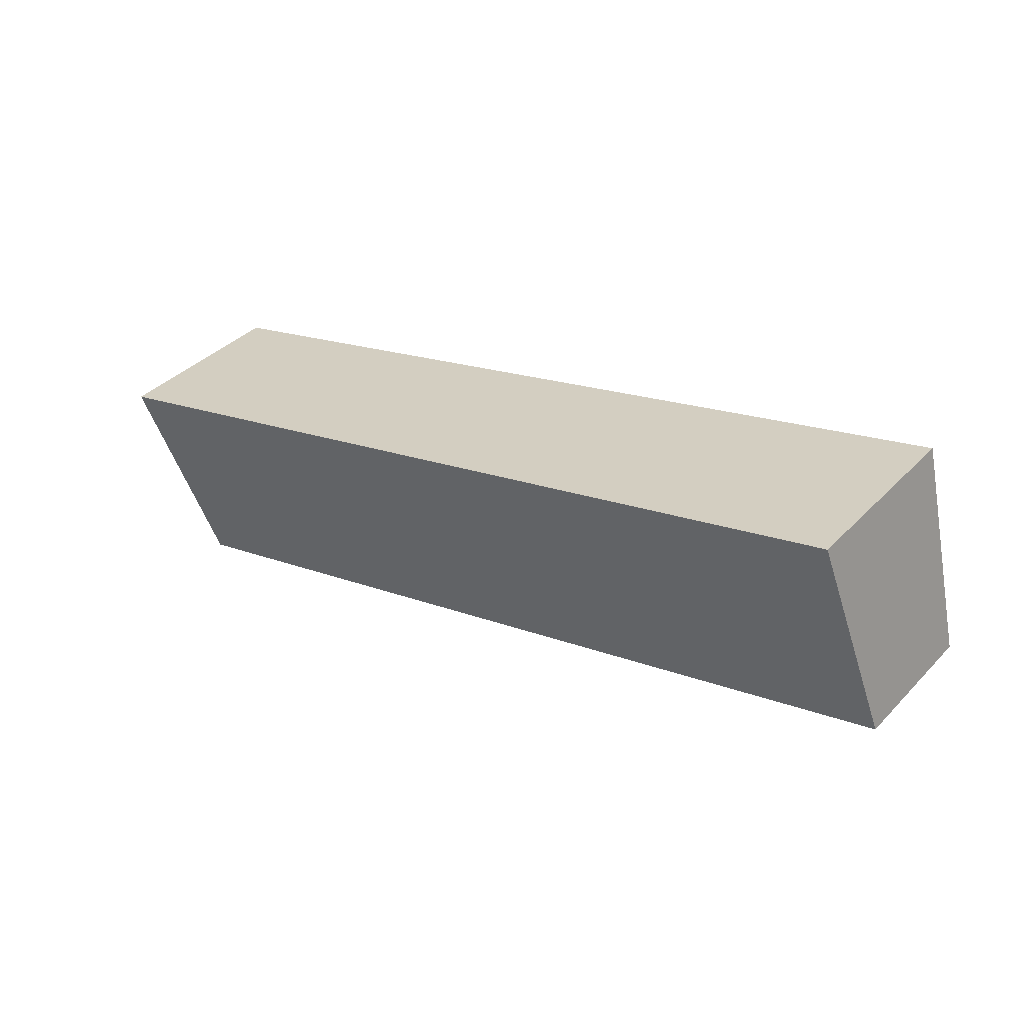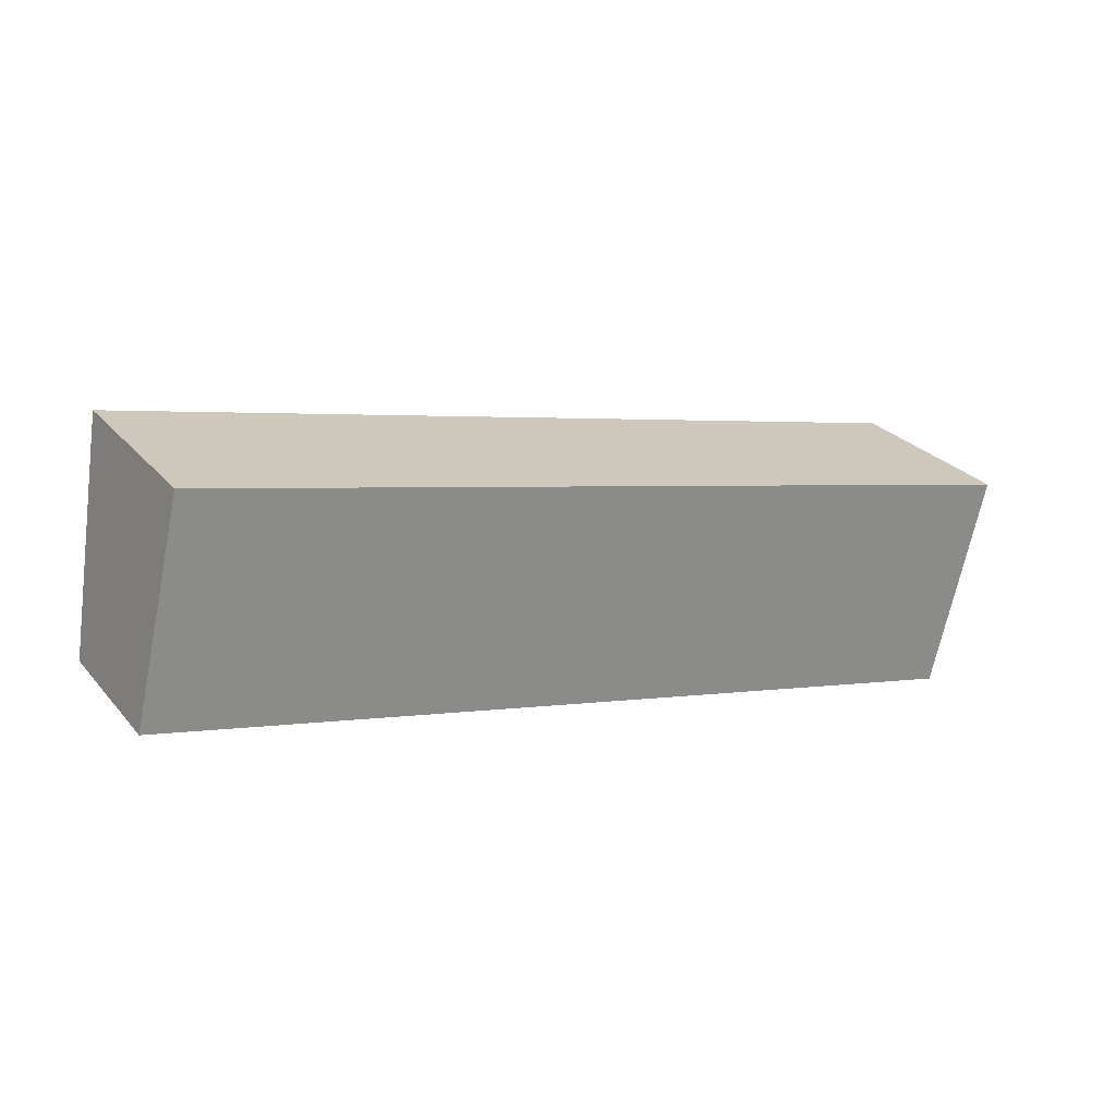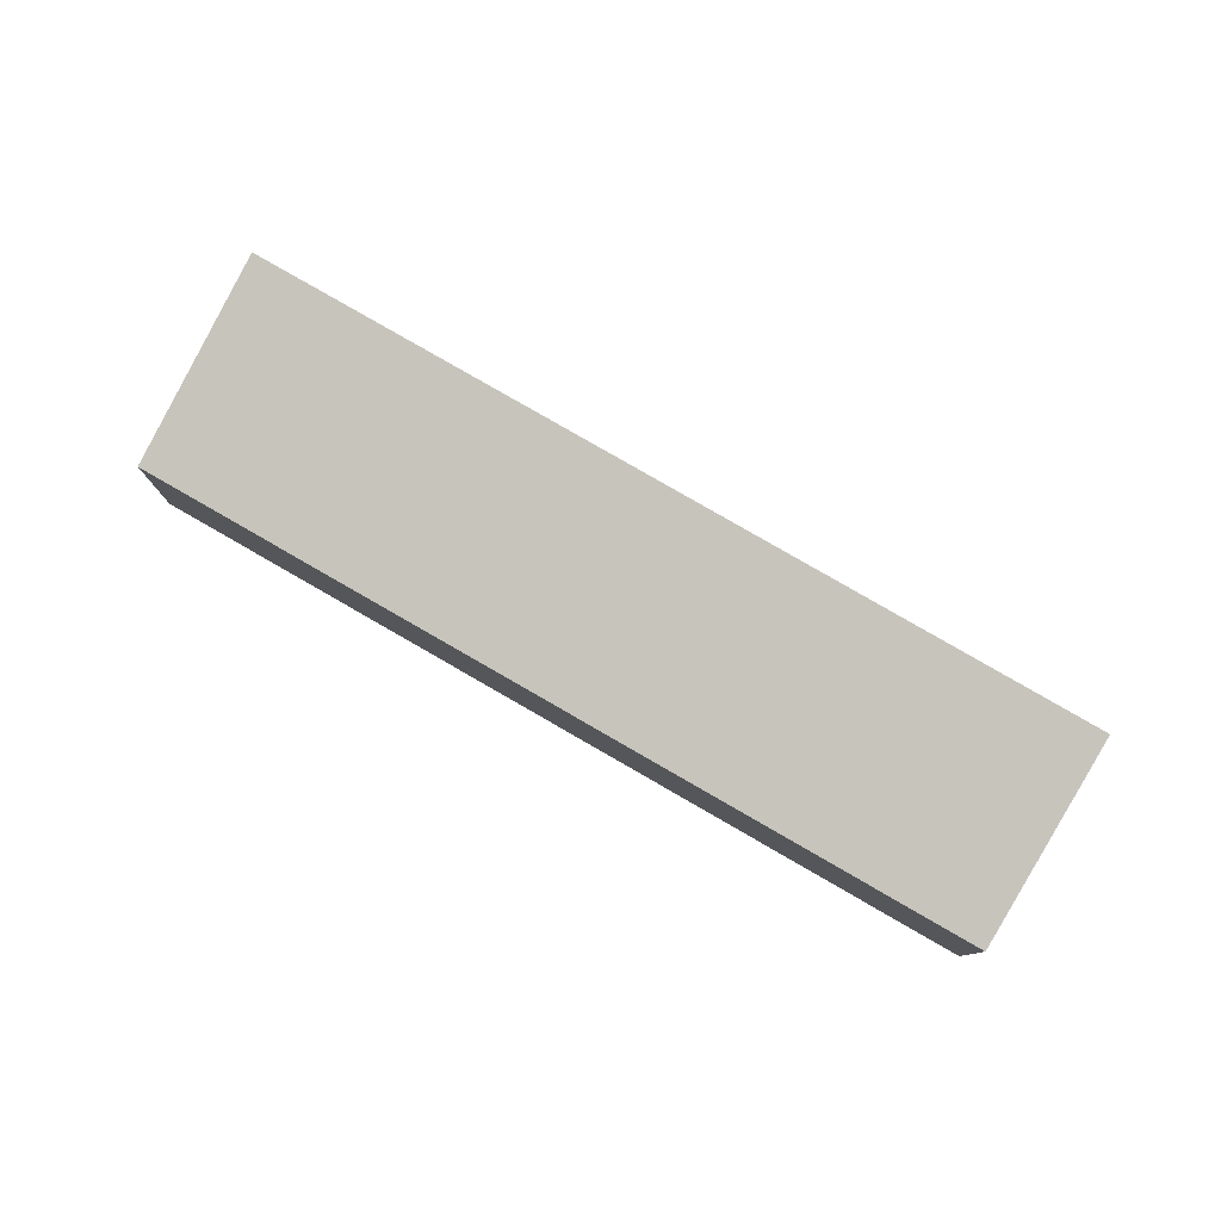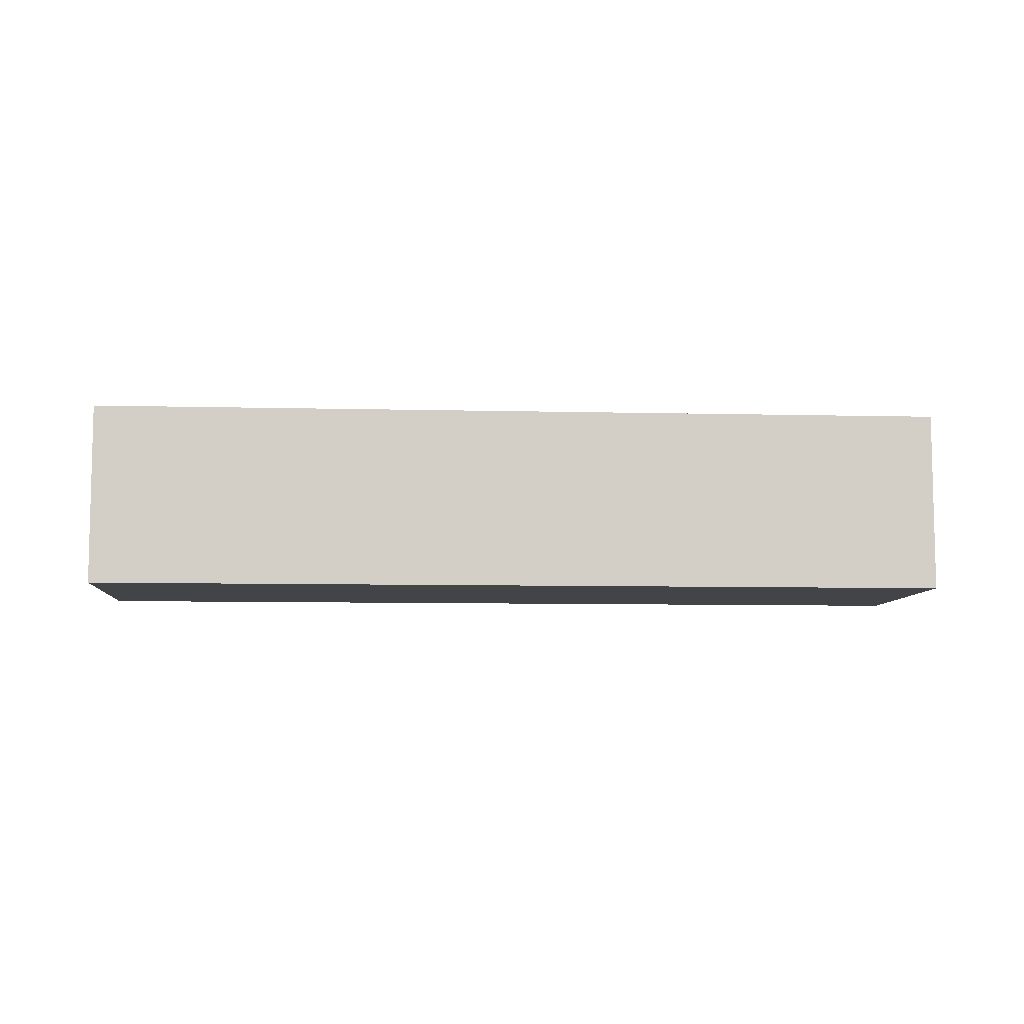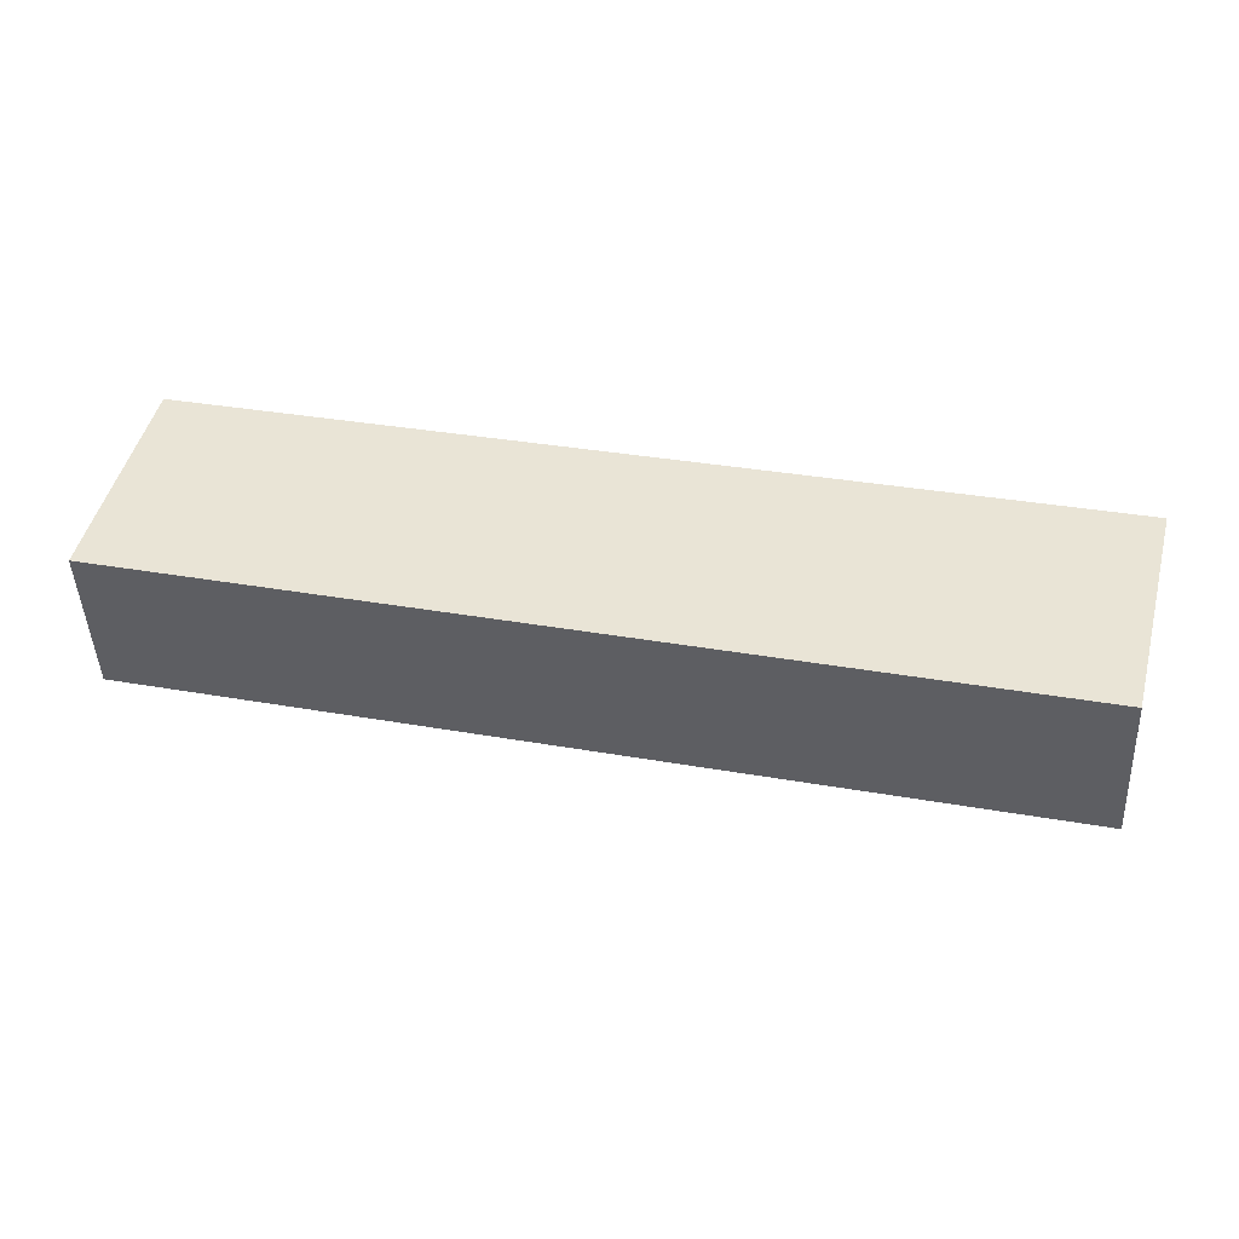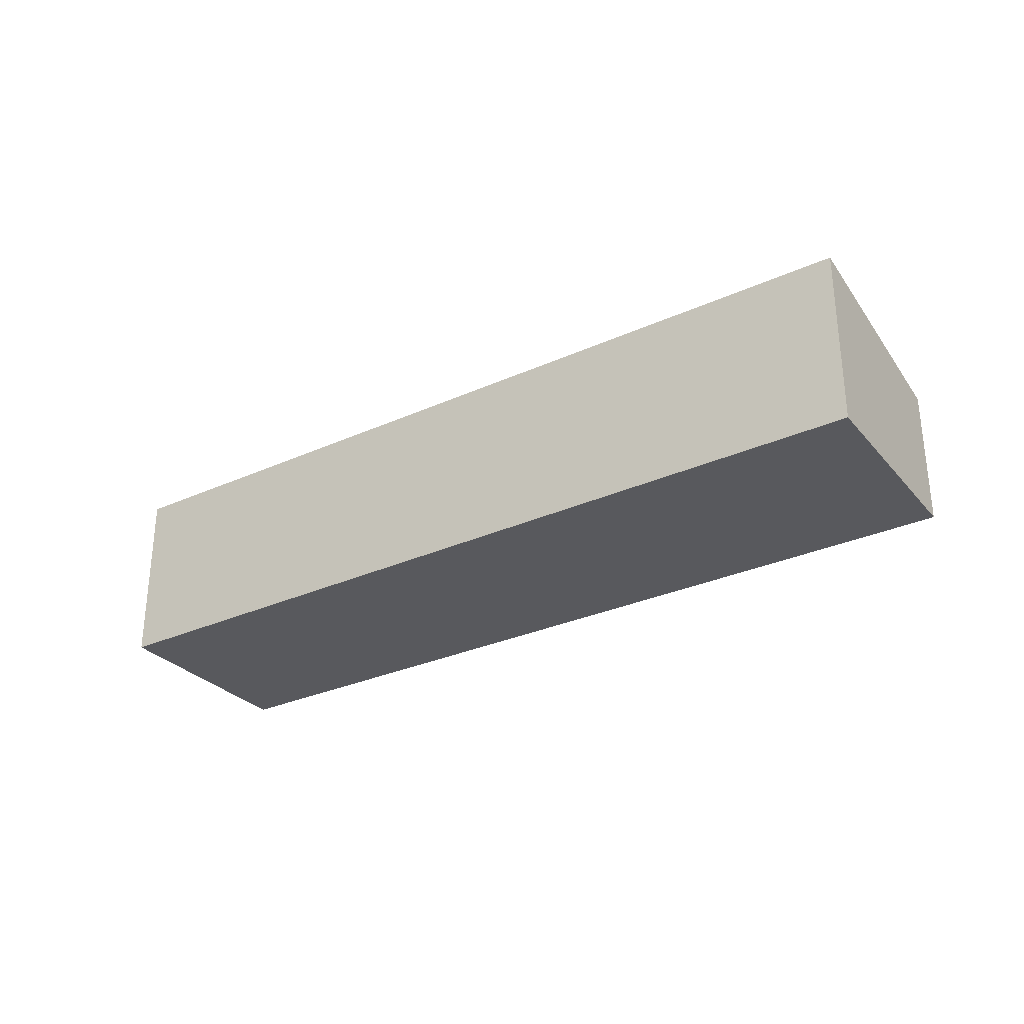
<metadata>
{"format":"obj","ext":"obj","renderer":"f3d","projection":"perspective","resolution":1024,"background":"white","views":[{"elev":37.5,"azim":-142.1,"up":"+Z"},{"elev":26.9,"azim":-31.2,"up":"+Z"},{"elev":79.1,"azim":-136.6,"up":"+Y"},{"elev":-7.9,"azim":9.3,"up":"+Y"},{"elev":-45.4,"azim":2.6,"up":"+Z"},{"elev":-29.9,"azim":46.8,"up":"+Y"}]}
</metadata>
<code>
v  19.91 3.306 -4.766
v  1.154 4.291 4.881
v  21.18 4.291 0.157
v  0 3.319 2.032e-16
v  1.154 -2.989e-16 4.881
v  0 0 0
v  21.18 -9.613e-18 0.157
v  19.91 2.918e-16 -4.766
g defaultobject
f 1 2 3
f 2 1 4
f 4 5 2
f 5 4 6
f 5 3 2
f 3 5 7
f 7 1 3
f 1 7 8
f 1 6 4
f 6 1 8
f 6 7 5
f 7 6 8

</code>
